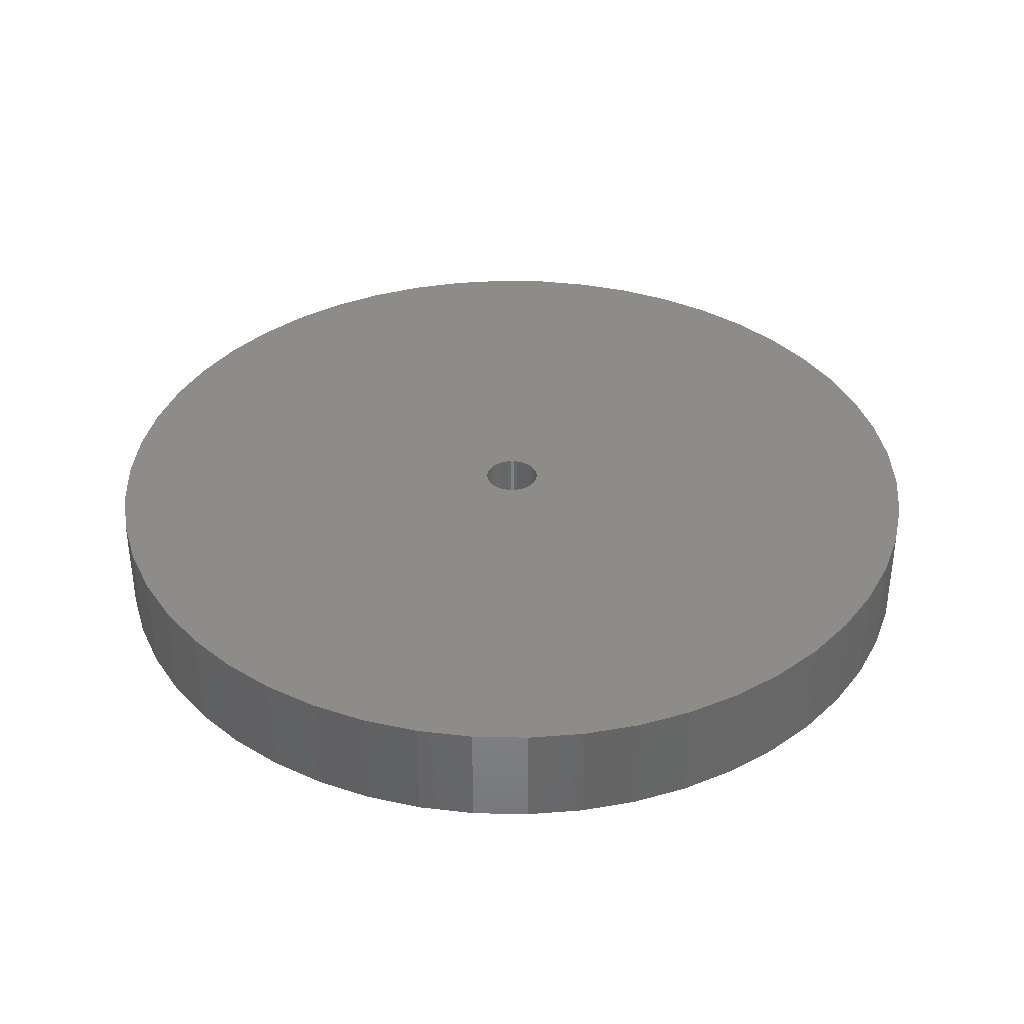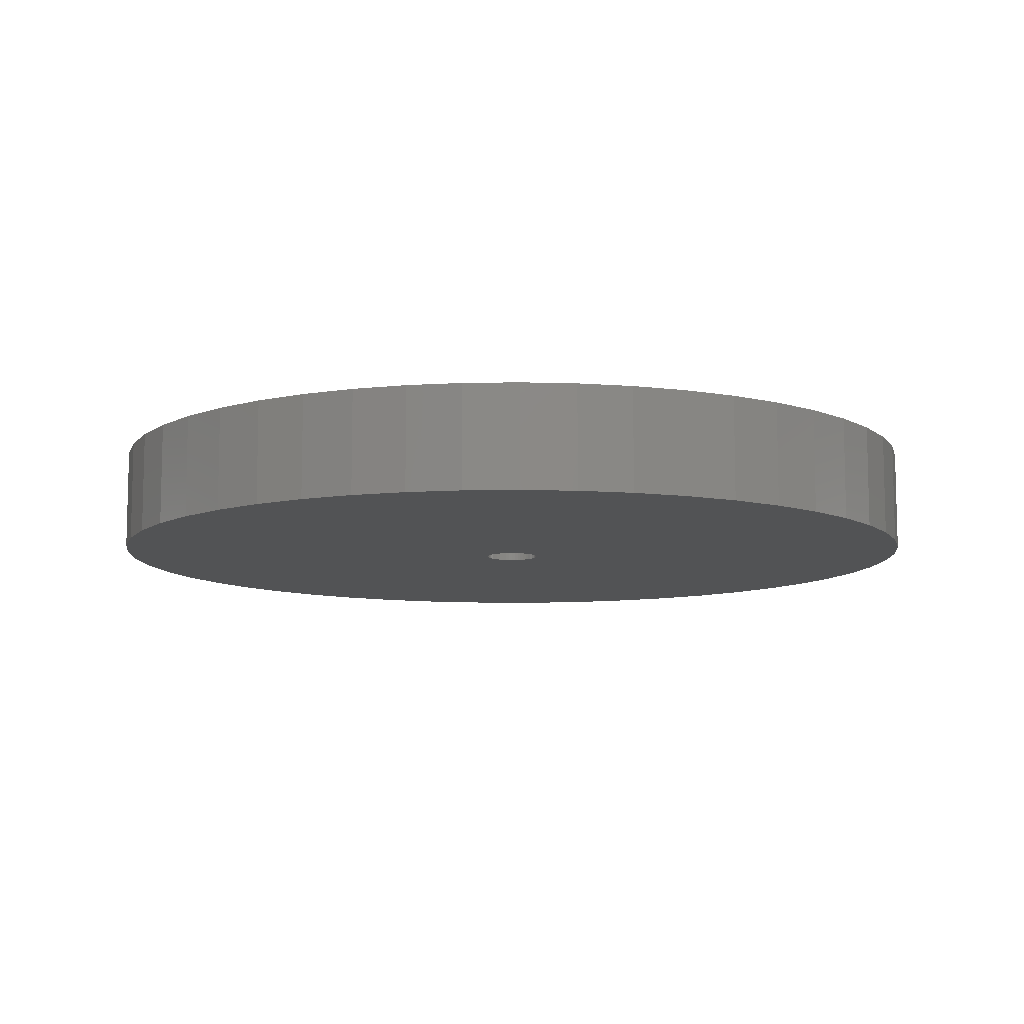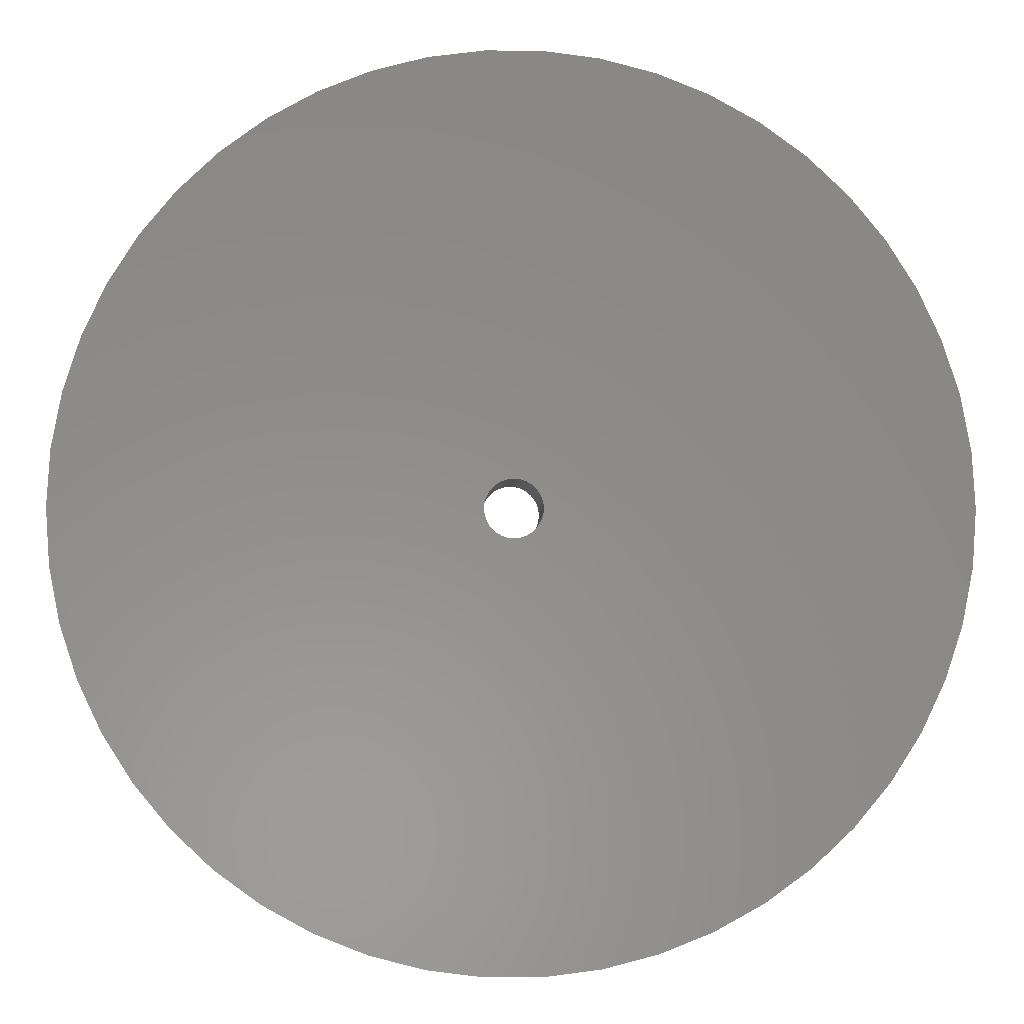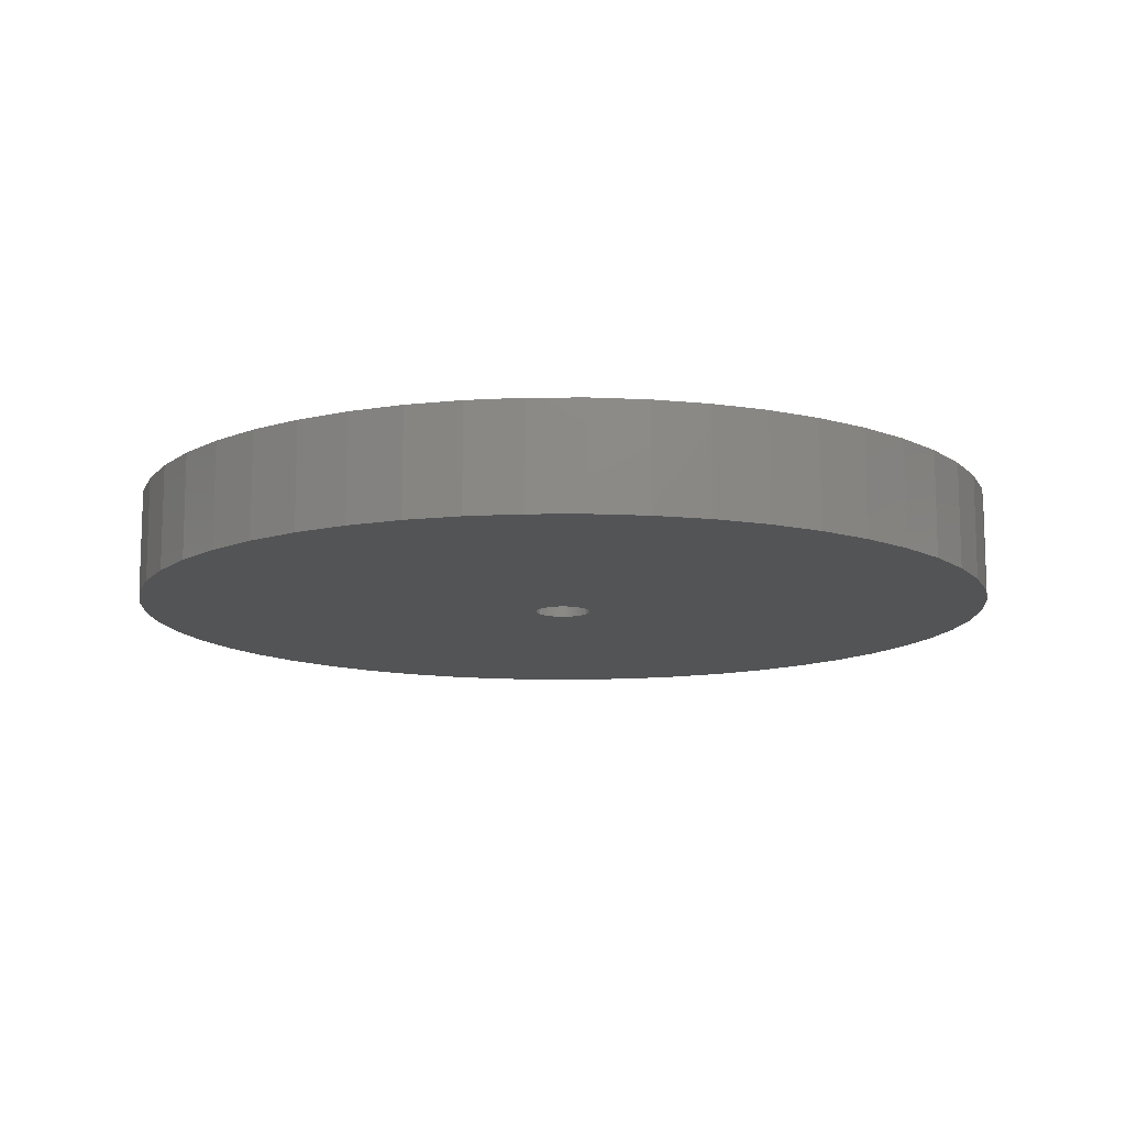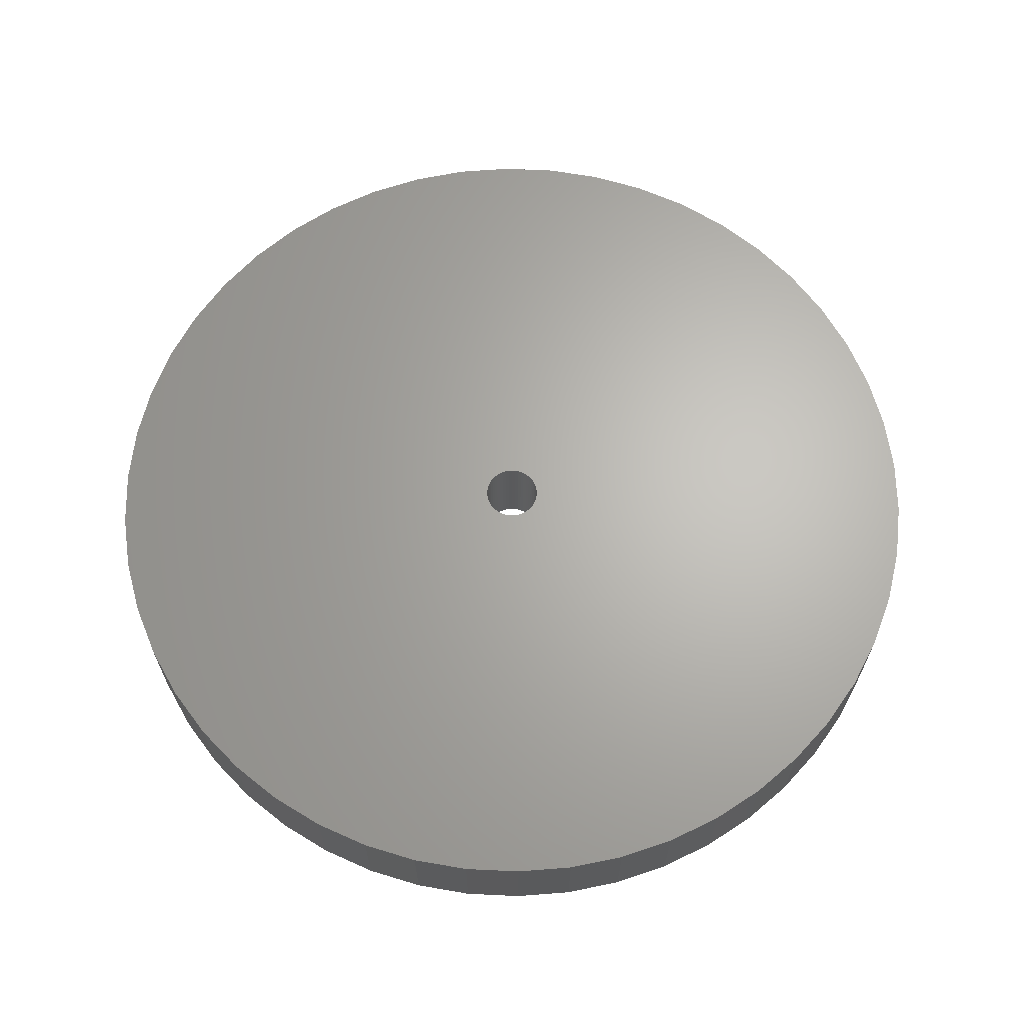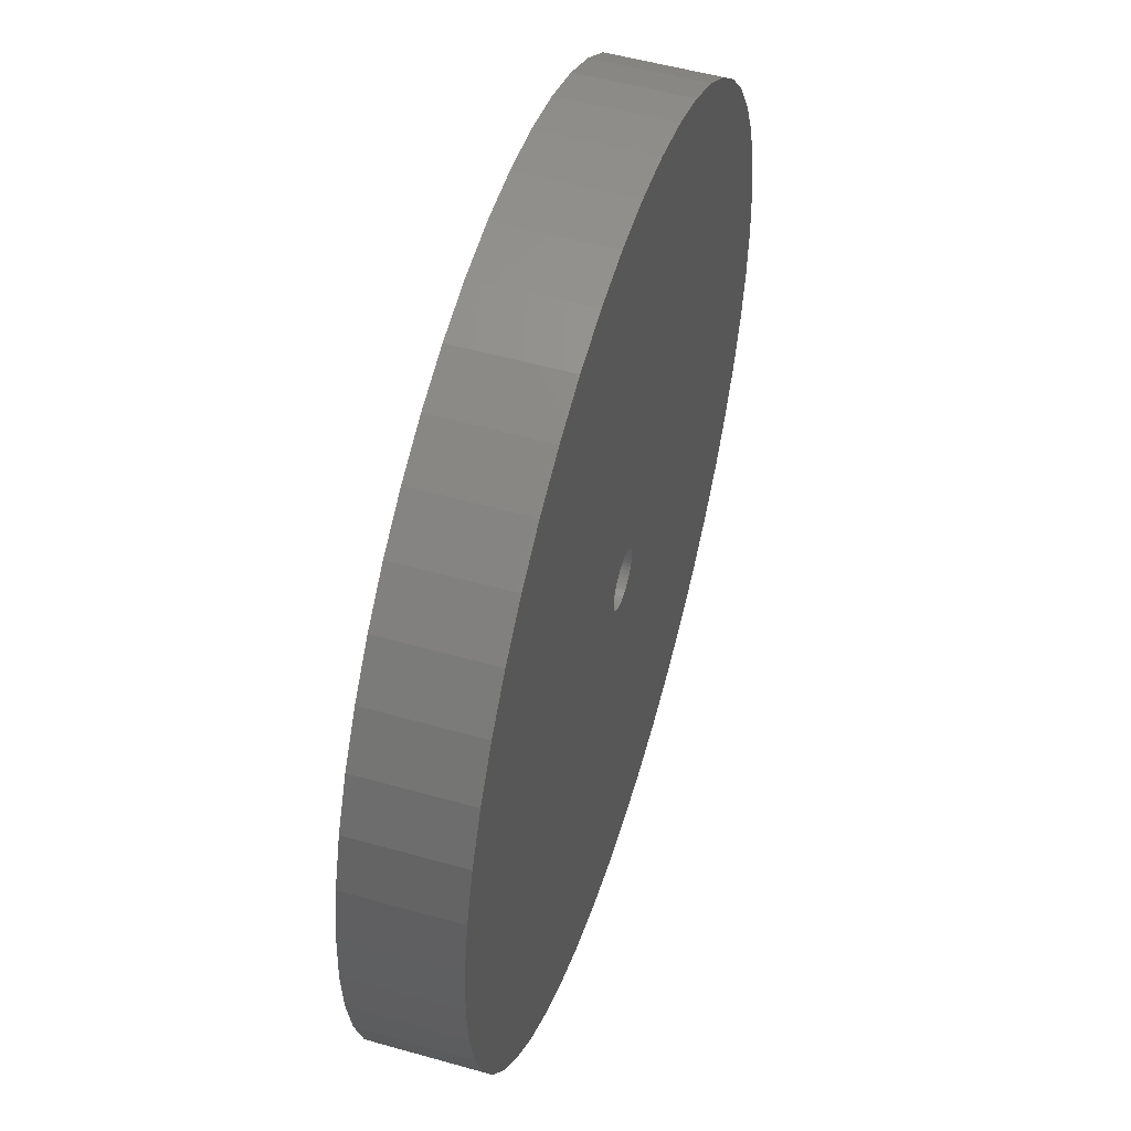
<metadata>
{"format":"stl","ext":"stl","renderer":"f3d","projection":"perspective","resolution":1024,"background":"white","views":[{"elev":36.7,"azim":-48.9,"up":"+Z"},{"elev":-9.5,"azim":-134.2,"up":"+Z"},{"elev":-3.7,"azim":178.0,"up":"+Y"},{"elev":-12.3,"azim":-49.7,"up":"+Z"},{"elev":65.4,"azim":-18.9,"up":"+Z"},{"elev":52.7,"azim":-73.1,"up":"+Y"}]}
</metadata>
<code>
# stl→obj: 200 verts, 400 faces
v 21 0 2.5
v 20.83 2.632 -2.5
v 20.83 2.632 2.5
v 21 0 -2.5
v -21 0 -2.5
v -20.83 2.632 2.5
v -20.83 2.632 -2.5
v -21 0 2.5
v 1.319 20.96 -2.5
v -1.319 20.96 2.5
v 1.319 20.96 2.5
v -1.319 20.96 -2.5
v -1.319 -20.96 -2.5
v 1.319 -20.96 2.5
v -1.319 -20.96 2.5
v 1.319 -20.96 -2.5
v 15.31 14.38 -2.5
v 13.39 16.18 2.5
v 15.31 14.38 2.5
v 13.39 16.18 -2.5
v -13.39 16.18 -2.5
v -15.31 14.38 2.5
v -13.39 16.18 2.5
v -15.31 14.38 -2.5
v -6.489 19.97 -2.5
v -8.941 19 2.5
v -6.489 19.97 2.5
v -8.941 19 -2.5
v 16.99 -12.34 2.5
v 18.4 -10.12 -2.5
v 18.4 -10.12 2.5
v 16.99 -12.34 -2.5
v 19.53 7.731 2.5
v 18.4 10.12 -2.5
v 18.4 10.12 2.5
v 19.53 7.731 -2.5
v 20.34 5.222 -2.5
v 20.34 5.222 2.5
v 8.941 19 -2.5
v 6.489 19.97 2.5
v 8.941 19 2.5
v 6.489 19.97 -2.5
v 11.25 17.73 -2.5
v 11.25 17.73 2.5
v -19.53 7.731 -2.5
v -18.4 10.12 2.5
v -18.4 10.12 -2.5
v -19.53 7.731 2.5
v -20.34 5.222 -2.5
v -20.34 5.222 2.5
v -3.935 20.63 2.5
v -3.935 20.63 -2.5
v 6.489 -19.97 -2.5
v 8.941 -19 2.5
v 6.489 -19.97 2.5
v 8.941 -19 -2.5
v 16.99 12.34 2.5
v 16.99 12.34 -2.5
v 3.935 20.63 2.5
v 3.935 20.63 -2.5
v -16.99 12.34 2.5
v -16.99 12.34 -2.5
v 1.35 0 2.5
v 1.339 0.1692 2.5
v 20.83 -2.632 2.5
v 1.308 0.3357 2.5
v 1.339 -0.1692 2.5
v 1.255 0.497 2.5
v 20.34 -5.222 2.5
v 1.183 0.6504 2.5
v 1.308 -0.3357 2.5
v 1.092 0.7935 2.5
v 19.53 -7.731 2.5
v 0.9841 0.9241 2.5
v 1.255 -0.497 2.5
v 0.8605 1.04 2.5
v 0.7234 1.14 2.5
v 1.183 -0.6504 2.5
v 0.5748 1.222 2.5
v 0.4172 1.284 2.5
v 1.092 -0.7935 2.5
v 15.31 -14.38 2.5
v 0.253 1.326 2.5
v 0.08477 1.347 2.5
v -0.08477 1.347 2.5
v -0.253 1.326 2.5
v -0.4172 1.284 2.5
v -0.5748 1.222 2.5
v -0.7234 1.14 2.5
v -11.25 17.73 2.5
v -0.8605 1.04 2.5
v -0.9841 0.9241 2.5
v -1.092 0.7935 2.5
v 0.9841 -0.9241 2.5
v 13.39 -16.18 2.5
v 0.8605 -1.04 2.5
v 11.25 -17.73 2.5
v 0.7234 -1.14 2.5
v 0.5748 -1.222 2.5
v 0.4172 -1.284 2.5
v 3.935 -20.63 2.5
v 0.253 -1.326 2.5
v 0.08477 -1.347 2.5
v -0.08477 -1.347 2.5
v -0.253 -1.326 2.5
v -3.935 -20.63 2.5
v -0.4172 -1.284 2.5
v -6.489 -19.97 2.5
v -0.5748 -1.222 2.5
v -8.941 -19 2.5
v -0.7234 -1.14 2.5
v -11.25 -17.73 2.5
v -0.8605 -1.04 2.5
v -13.39 -16.18 2.5
v -0.9841 -0.9241 2.5
v -15.31 -14.38 2.5
v -1.092 -0.7935 2.5
v -16.99 -12.34 2.5
v -1.183 -0.6504 2.5
v -18.4 -10.12 2.5
v -1.255 -0.497 2.5
v -19.53 -7.731 2.5
v -1.308 -0.3357 2.5
v -20.34 -5.222 2.5
v -1.339 -0.1692 2.5
v -20.83 -2.632 2.5
v -1.35 0 2.5
v -1.183 0.6504 2.5
v -1.255 0.497 2.5
v -1.308 0.3357 2.5
v -1.339 0.1692 2.5
v -11.25 17.73 -2.5
v 11.25 -17.73 -2.5
v 13.39 -16.18 -2.5
v 15.31 -14.38 -2.5
v 20.83 -2.632 -2.5
v 20.34 -5.222 -2.5
v 1.35 0 -2.5
v 1.339 -0.1692 -2.5
v 1.308 -0.3357 -2.5
v 19.53 -7.731 -2.5
v 1.339 0.1692 -2.5
v 1.255 -0.497 -2.5
v 1.183 -0.6504 -2.5
v 1.308 0.3357 -2.5
v 1.092 -0.7935 -2.5
v 0.9841 -0.9241 -2.5
v 1.255 0.497 -2.5
v 0.8605 -1.04 -2.5
v 0.7234 -1.14 -2.5
v 1.183 0.6504 -2.5
v 0.5748 -1.222 -2.5
v 0.4172 -1.284 -2.5
v 3.935 -20.63 -2.5
v 1.092 0.7935 -2.5
v 0.253 -1.326 -2.5
v 0.08477 -1.347 -2.5
v -0.08477 -1.347 -2.5
v -0.253 -1.326 -2.5
v -3.935 -20.63 -2.5
v -0.4172 -1.284 -2.5
v -6.489 -19.97 -2.5
v -0.5748 -1.222 -2.5
v -8.941 -19 -2.5
v -0.7234 -1.14 -2.5
v -11.25 -17.73 -2.5
v -0.8605 -1.04 -2.5
v -13.39 -16.18 -2.5
v -0.9841 -0.9241 -2.5
v -15.31 -14.38 -2.5
v -1.092 -0.7935 -2.5
v 0.9841 0.9241 -2.5
v 0.8605 1.04 -2.5
v 0.7234 1.14 -2.5
v 0.5748 1.222 -2.5
v 0.4172 1.284 -2.5
v 0.253 1.326 -2.5
v 0.08477 1.347 -2.5
v -0.08477 1.347 -2.5
v -0.253 1.326 -2.5
v -0.4172 1.284 -2.5
v -0.5748 1.222 -2.5
v -0.7234 1.14 -2.5
v -0.8605 1.04 -2.5
v -0.9841 0.9241 -2.5
v -1.092 0.7935 -2.5
v -1.183 0.6504 -2.5
v -1.255 0.497 -2.5
v -1.308 0.3357 -2.5
v -1.339 0.1692 -2.5
v -1.35 0 -2.5
v -16.99 -12.34 -2.5
v -1.183 -0.6504 -2.5
v -18.4 -10.12 -2.5
v -1.255 -0.497 -2.5
v -19.53 -7.731 -2.5
v -1.308 -0.3357 -2.5
v -20.34 -5.222 -2.5
v -1.339 -0.1692 -2.5
v -20.83 -2.632 -2.5
f 1 2 3
f 2 1 4
f 5 6 7
f 6 5 8
f 9 10 11
f 10 9 12
f 13 14 15
f 14 13 16
f 17 18 19
f 18 17 20
f 21 22 23
f 22 21 24
f 25 26 27
f 26 25 28
f 29 30 31
f 30 29 32
f 33 34 35
f 34 33 36
f 3 37 38
f 37 3 2
f 39 40 41
f 40 39 42
f 43 41 44
f 41 43 39
f 45 46 47
f 46 45 48
f 49 48 45
f 48 49 50
f 12 51 10
f 51 12 52
f 53 54 55
f 54 53 56
f 38 36 33
f 36 38 37
f 57 17 19
f 17 57 58
f 35 58 57
f 58 35 34
f 42 59 40
f 59 42 60
f 60 11 59
f 11 60 9
f 20 44 18
f 44 20 43
f 47 61 62
f 61 47 46
f 62 22 24
f 22 62 61
f 7 50 49
f 50 7 6
f 63 1 3
f 64 3 38
f 1 63 65
f 66 38 33
f 67 65 63
f 68 33 35
f 65 67 69
f 70 35 57
f 71 69 67
f 72 57 19
f 69 71 73
f 74 19 18
f 75 73 71
f 76 18 44
f 73 75 31
f 77 44 41
f 78 31 75
f 79 41 40
f 31 78 29
f 80 40 59
f 81 29 78
f 29 81 82
f 3 64 63
f 83 59 11
f 38 66 64
f 33 68 66
f 35 70 68
f 57 72 70
f 19 74 72
f 18 76 74
f 44 77 76
f 41 79 77
f 40 80 79
f 59 83 80
f 11 84 83
f 11 85 84
f 10 85 11
f 85 10 86
f 51 86 10
f 86 51 87
f 27 87 51
f 87 27 88
f 26 88 27
f 88 26 89
f 90 89 26
f 89 90 91
f 23 91 90
f 91 23 92
f 22 92 23
f 92 22 93
f 94 82 81
f 82 94 95
f 96 95 94
f 95 96 97
f 98 97 96
f 97 98 54
f 99 54 98
f 54 99 55
f 100 55 99
f 55 100 101
f 102 101 100
f 101 102 14
f 103 14 102
f 104 14 103
f 15 104 105
f 106 105 107
f 108 107 109
f 110 109 111
f 112 111 113
f 114 113 115
f 116 115 117
f 118 117 119
f 120 119 121
f 122 121 123
f 104 15 14
f 124 123 125
f 126 125 127
f 61 93 22
f 105 106 15
f 93 61 128
f 107 108 106
f 46 128 61
f 109 110 108
f 128 46 129
f 111 112 110
f 48 129 46
f 113 114 112
f 129 48 130
f 115 116 114
f 50 130 48
f 117 118 116
f 130 50 131
f 119 120 118
f 6 131 50
f 121 122 120
f 131 6 127
f 123 124 122
f 8 127 6
f 125 126 124
f 127 8 126
f 28 90 26
f 90 28 132
f 132 23 90
f 23 132 21
f 52 27 51
f 27 52 25
f 56 97 54
f 97 56 133
f 134 82 95
f 82 134 135
f 69 136 65
f 136 69 137
f 138 4 136
f 139 136 137
f 4 138 2
f 140 137 141
f 142 2 138
f 143 141 30
f 2 142 37
f 144 30 32
f 145 37 142
f 146 32 135
f 37 145 36
f 147 135 134
f 148 36 145
f 149 134 133
f 36 148 34
f 150 133 56
f 151 34 148
f 152 56 53
f 34 151 58
f 153 53 154
f 155 58 151
f 58 155 17
f 136 139 138
f 156 154 16
f 137 140 139
f 141 143 140
f 30 144 143
f 32 146 144
f 135 147 146
f 134 149 147
f 133 150 149
f 56 152 150
f 53 153 152
f 154 156 153
f 16 157 156
f 16 158 157
f 13 158 16
f 158 13 159
f 160 159 13
f 159 160 161
f 162 161 160
f 161 162 163
f 164 163 162
f 163 164 165
f 166 165 164
f 165 166 167
f 168 167 166
f 167 168 169
f 170 169 168
f 169 170 171
f 172 17 155
f 17 172 20
f 173 20 172
f 20 173 43
f 174 43 173
f 43 174 39
f 175 39 174
f 39 175 42
f 176 42 175
f 42 176 60
f 177 60 176
f 60 177 9
f 178 9 177
f 179 9 178
f 12 179 180
f 52 180 181
f 25 181 182
f 28 182 183
f 132 183 184
f 21 184 185
f 24 185 186
f 62 186 187
f 47 187 188
f 45 188 189
f 179 12 9
f 49 189 190
f 7 190 191
f 192 171 170
f 180 52 12
f 171 192 193
f 181 25 52
f 194 193 192
f 182 28 25
f 193 194 195
f 183 132 28
f 196 195 194
f 184 21 132
f 195 196 197
f 185 24 21
f 198 197 196
f 186 62 24
f 197 198 199
f 187 47 62
f 200 199 198
f 188 45 47
f 199 200 191
f 189 49 45
f 5 191 200
f 190 7 49
f 191 5 7
f 31 141 73
f 141 31 30
f 82 32 29
f 32 82 135
f 65 4 1
f 4 65 136
f 170 114 116
f 114 170 168
f 192 120 194
f 120 192 118
f 196 124 198
f 124 196 122
f 154 55 101
f 55 154 53
f 16 101 14
f 101 16 154
f 133 95 97
f 95 133 134
f 73 137 69
f 137 73 141
f 160 15 106
f 15 160 13
f 164 108 110
f 108 164 162
f 170 118 192
f 118 170 116
f 194 122 196
f 122 194 120
f 198 126 200
f 126 198 124
f 200 8 5
f 8 200 126
f 162 106 108
f 106 162 160
f 166 110 112
f 110 166 164
f 168 112 114
f 112 168 166
f 138 64 142
f 64 138 63
f 127 190 131
f 190 127 191
f 179 84 85
f 84 179 178
f 173 74 76
f 74 173 172
f 185 91 92
f 91 185 184
f 182 87 88
f 87 182 181
f 148 70 151
f 70 148 68
f 142 66 145
f 66 142 64
f 151 72 155
f 72 151 70
f 176 79 80
f 79 176 175
f 174 76 77
f 76 174 173
f 129 187 128
f 187 129 188
f 128 186 93
f 186 128 187
f 131 189 130
f 189 131 190
f 184 89 91
f 89 184 183
f 180 85 86
f 85 180 179
f 159 107 105
f 107 159 161
f 119 195 121
f 195 119 193
f 156 103 102
f 103 156 157
f 145 68 148
f 68 145 66
f 155 74 172
f 74 155 72
f 177 80 83
f 80 177 176
f 178 83 84
f 83 178 177
f 175 77 79
f 77 175 174
f 93 185 92
f 185 93 186
f 130 188 129
f 188 130 189
f 183 88 89
f 88 183 182
f 181 86 87
f 86 181 180
f 139 63 138
f 63 139 67
f 149 98 96
f 98 149 150
f 117 193 119
f 193 117 171
f 125 191 127
f 191 125 199
f 150 99 98
f 99 150 152
f 152 100 99
f 100 152 153
f 140 67 139
f 67 140 71
f 146 78 144
f 78 146 81
f 147 96 94
f 96 147 149
f 144 75 143
f 75 144 78
f 157 104 103
f 104 157 158
f 161 109 107
f 109 161 163
f 115 171 117
f 171 115 169
f 143 71 140
f 71 143 75
f 158 105 104
f 105 158 159
f 165 113 111
f 113 165 167
f 167 115 113
f 115 167 169
f 121 197 123
f 197 121 195
f 123 199 125
f 199 123 197
f 153 102 100
f 102 153 156
f 147 81 146
f 81 147 94
f 163 111 109
f 111 163 165

</code>
